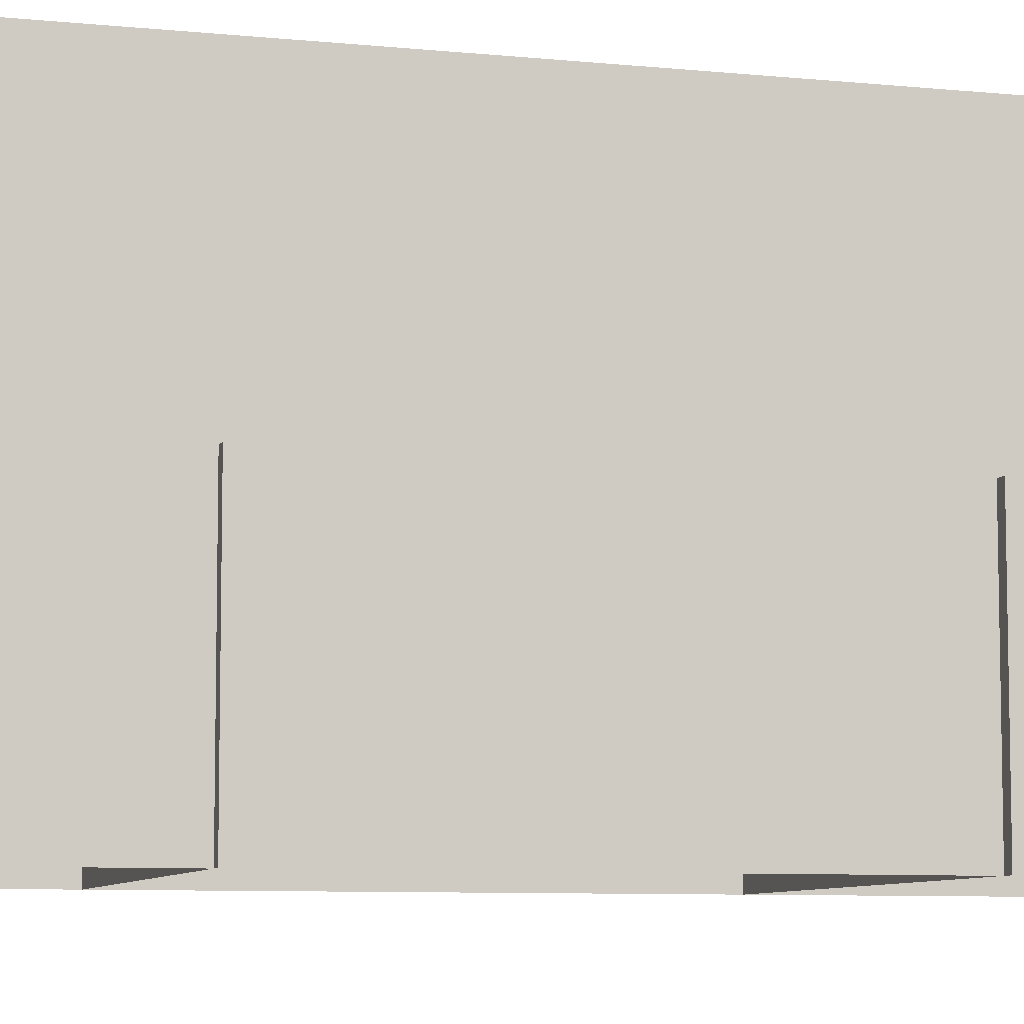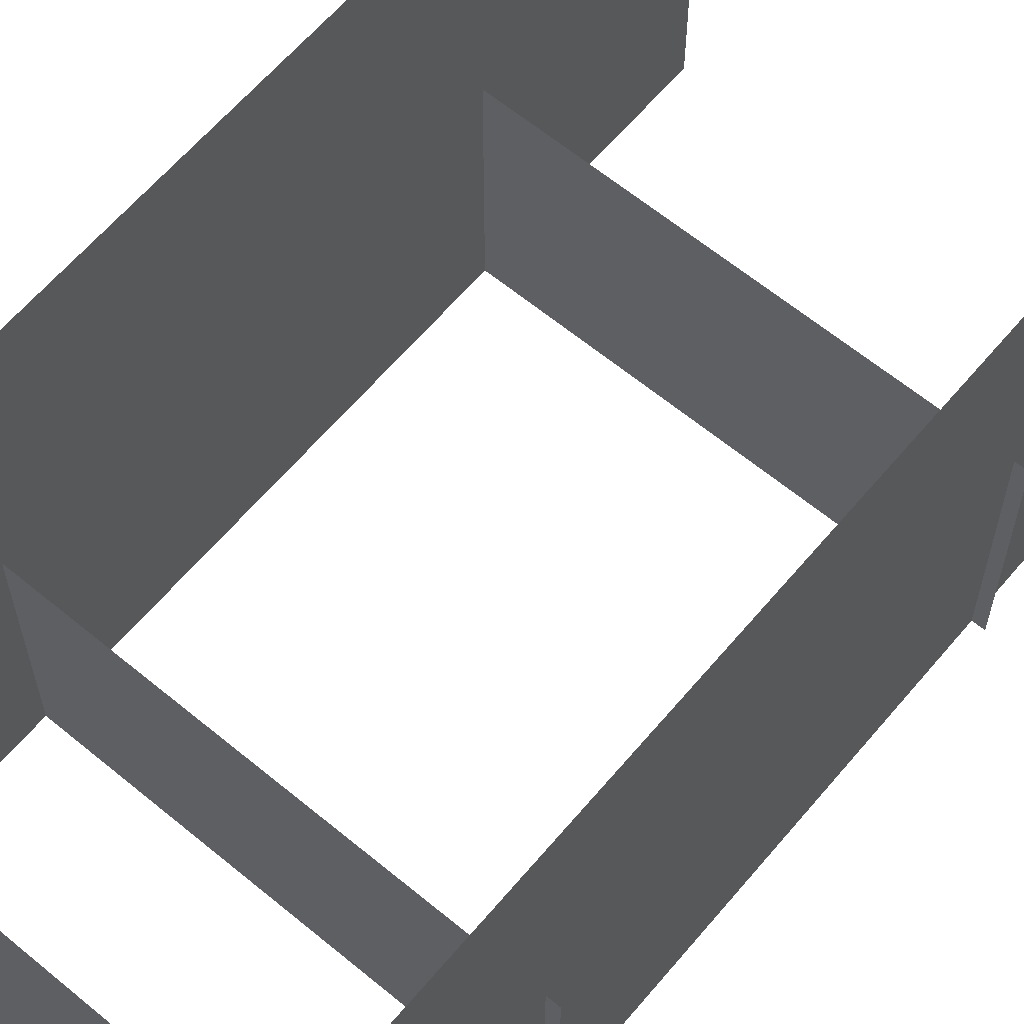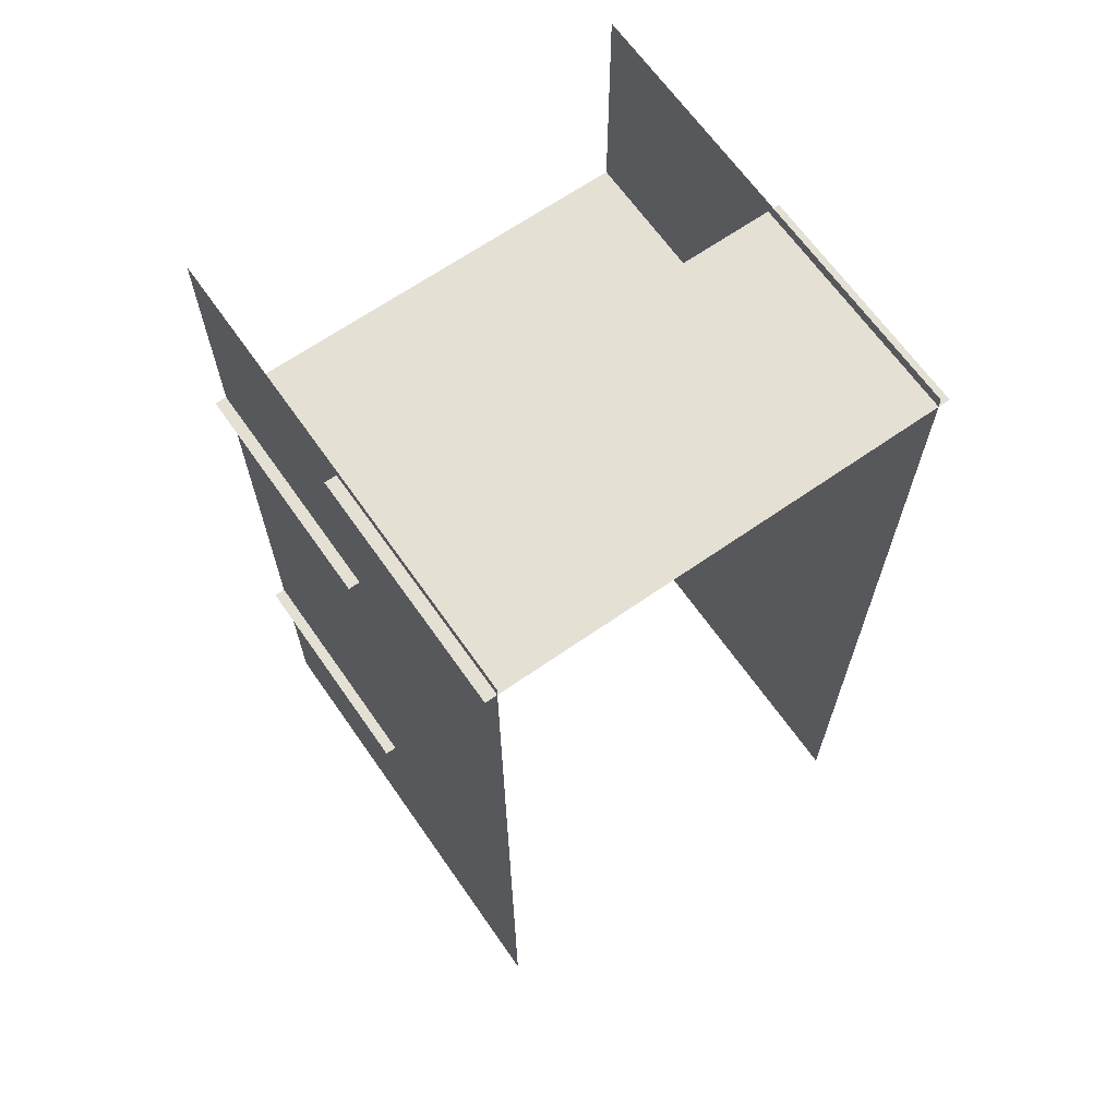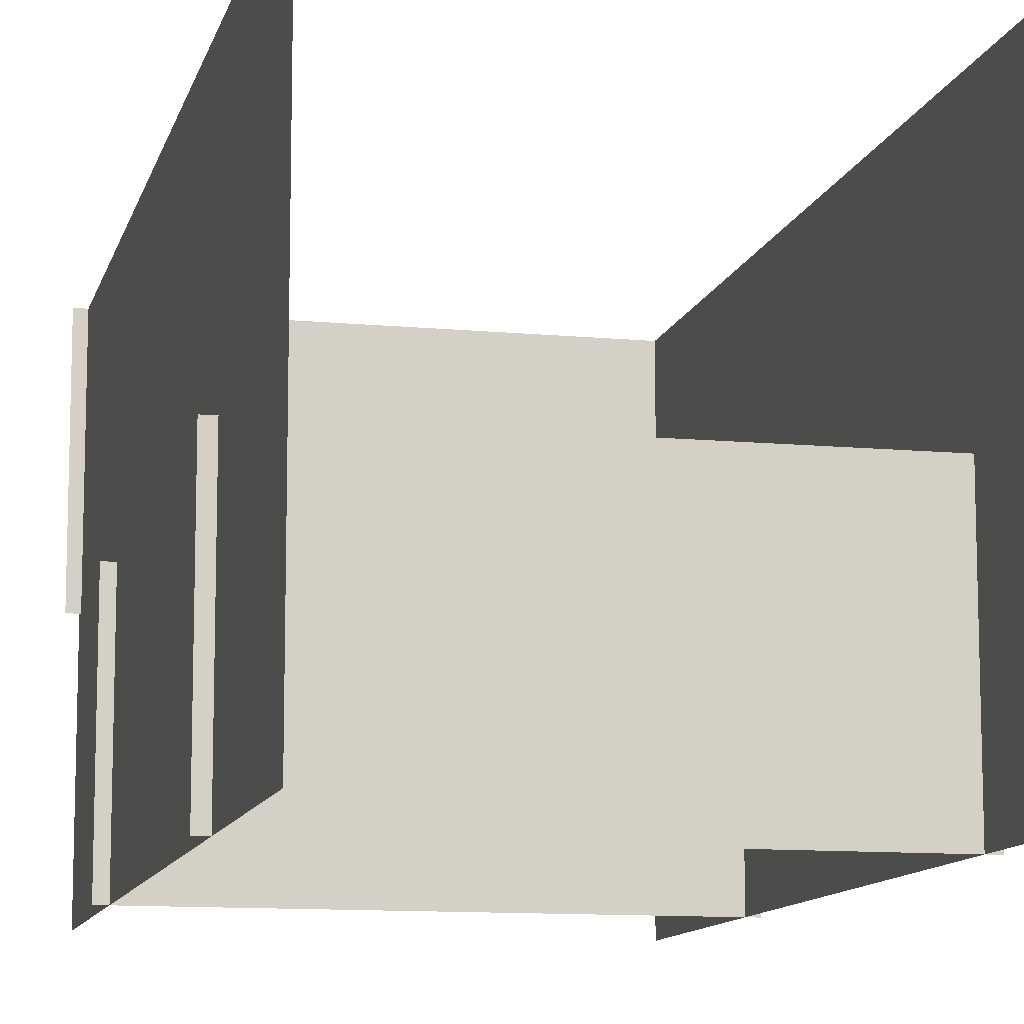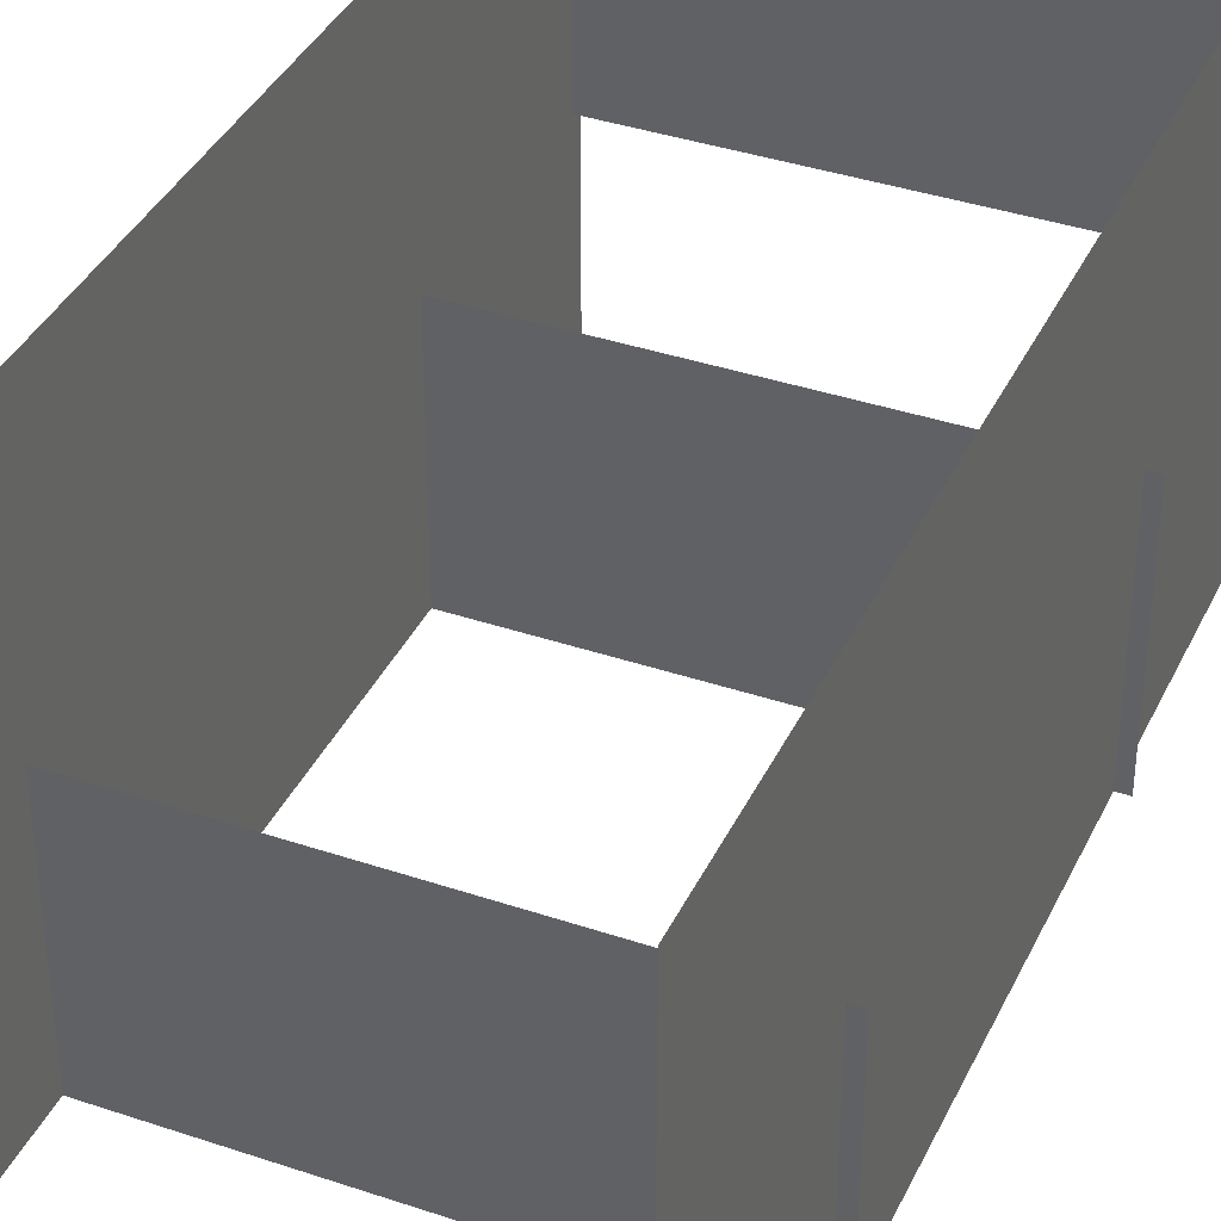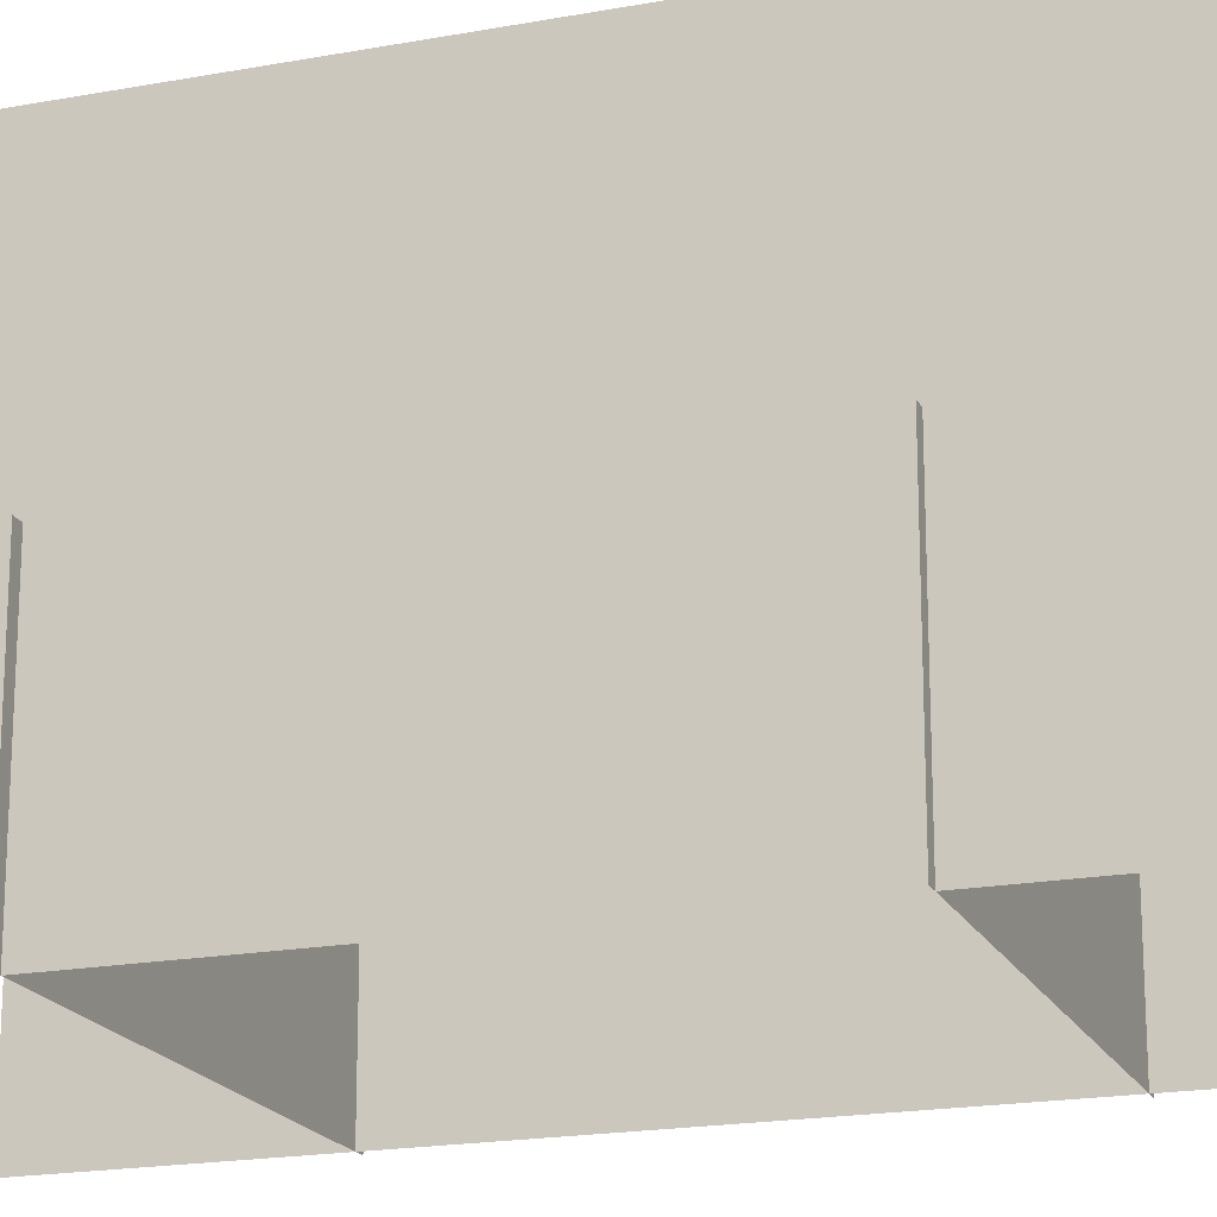
<metadata>
{"format":"obj","ext":"obj","renderer":"f3d","projection":"perspective","resolution":1024,"background":"white","views":[{"elev":-7.7,"azim":73.8,"up":"+Y"},{"elev":62.5,"azim":40.0,"up":"+Y"},{"elev":66.1,"azim":145.0,"up":"+Z"},{"elev":-11.1,"azim":166.8,"up":"+Y"},{"elev":37.9,"azim":-156.7,"up":"+Y"},{"elev":-19.1,"azim":109.4,"up":"+Y"}]}
</metadata>
<code>
o Wall_Col
v -38 40 -10
v -38 -40 -10
v -38 40 -170
v -38 -40 -170
f 2 3 1
f 2 4 3
o Wall_Col.001
v 38 40 -170
v 38 -40 -170
v 38 40 -10
v 38 -40 -10
f 6 7 5
f 6 8 7
o Wall_Col.002
v 40 40 -12
v 40 3e-06 -12
v -40 40 -12
v -40 -8e-06 -12
f 9 12 11
f 9 10 12
o Wall_Col.003
v 40 4e-06 -50
v 40 -40 -50
v -40 -1.1e-05 -50
v -40 -40 -50
f 13 16 15
f 13 14 16
o Wall_Col.004
v -40 -4e-06 -130
v -40 -40 -130
v 40 -4e-06 -130
v 40 -40 -130
f 17 20 19
f 17 18 20

</code>
